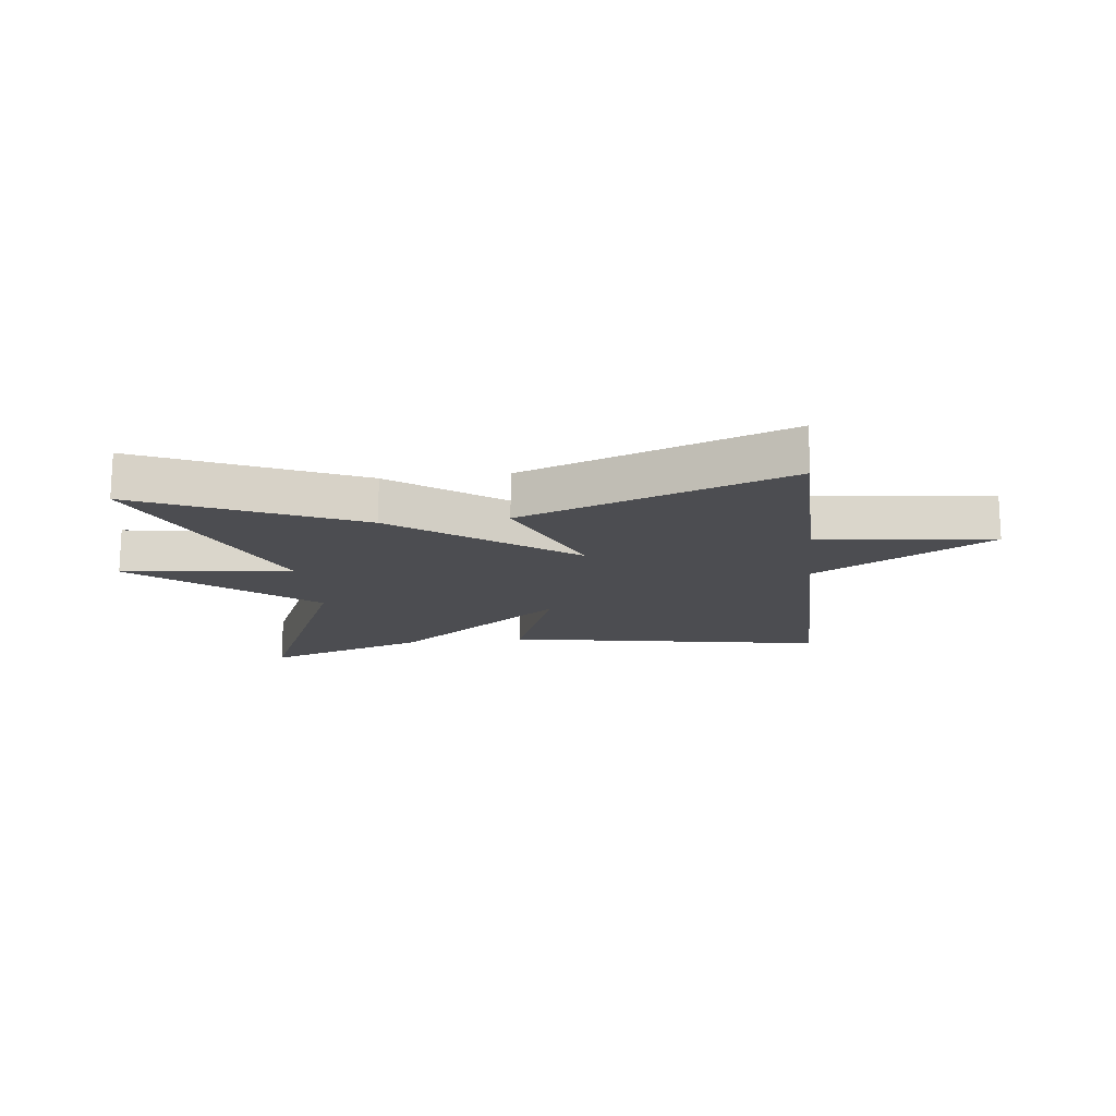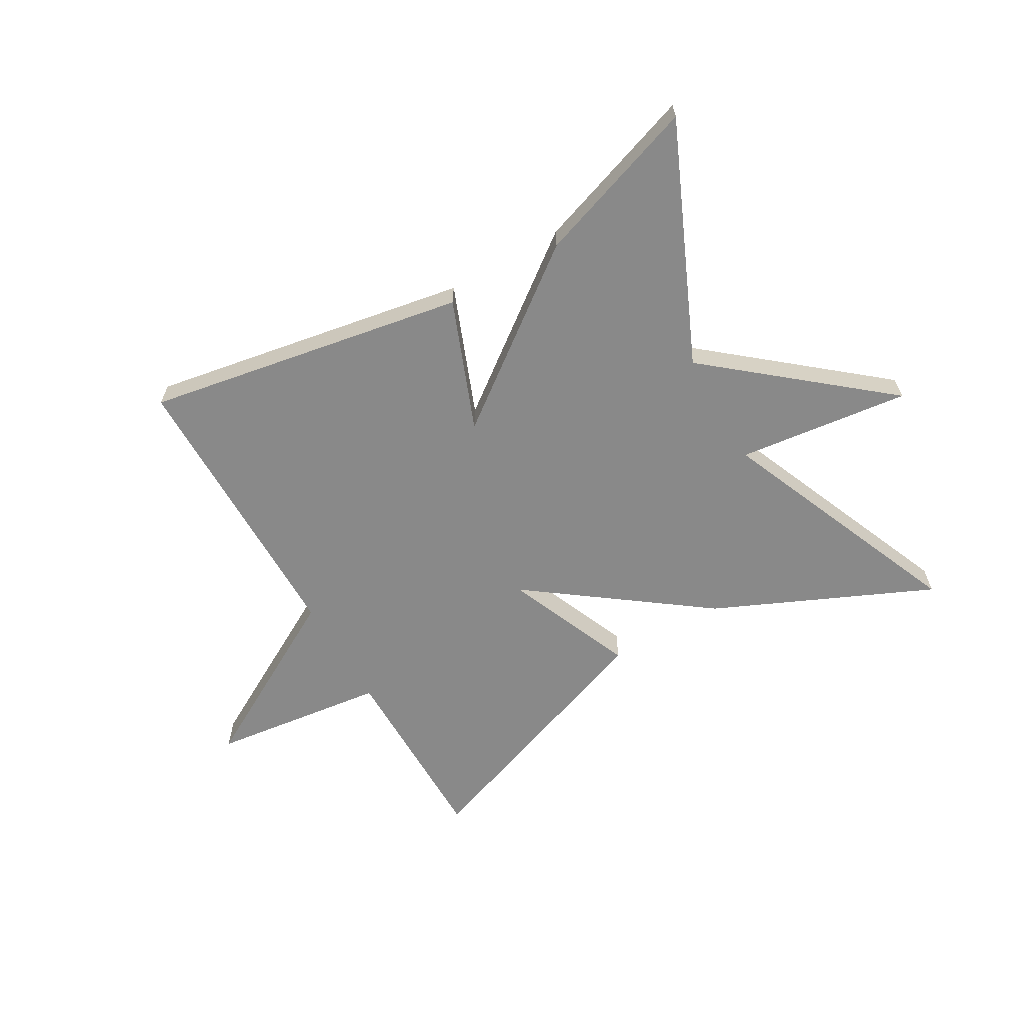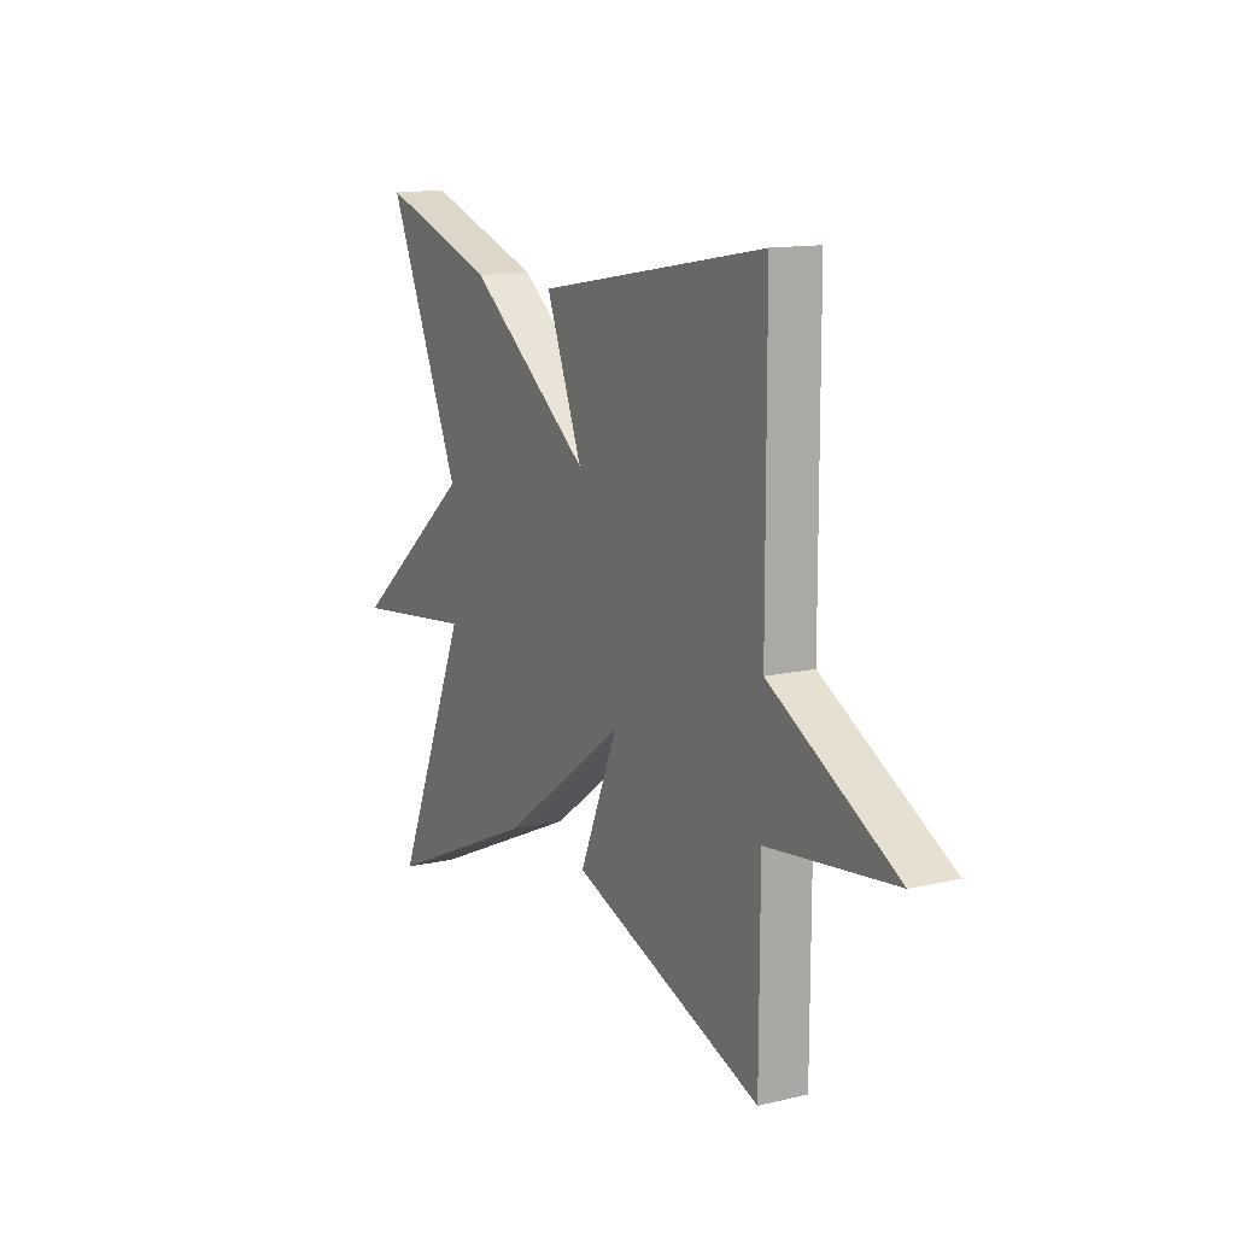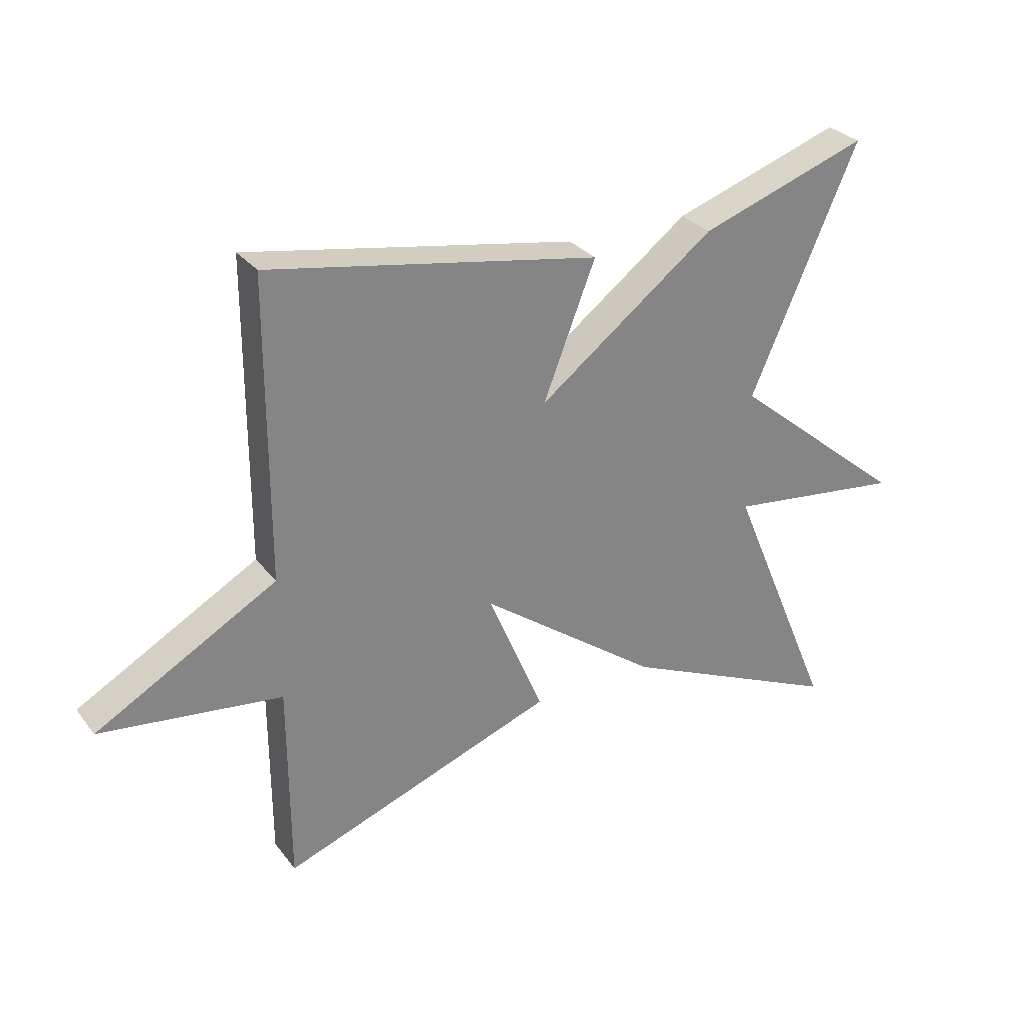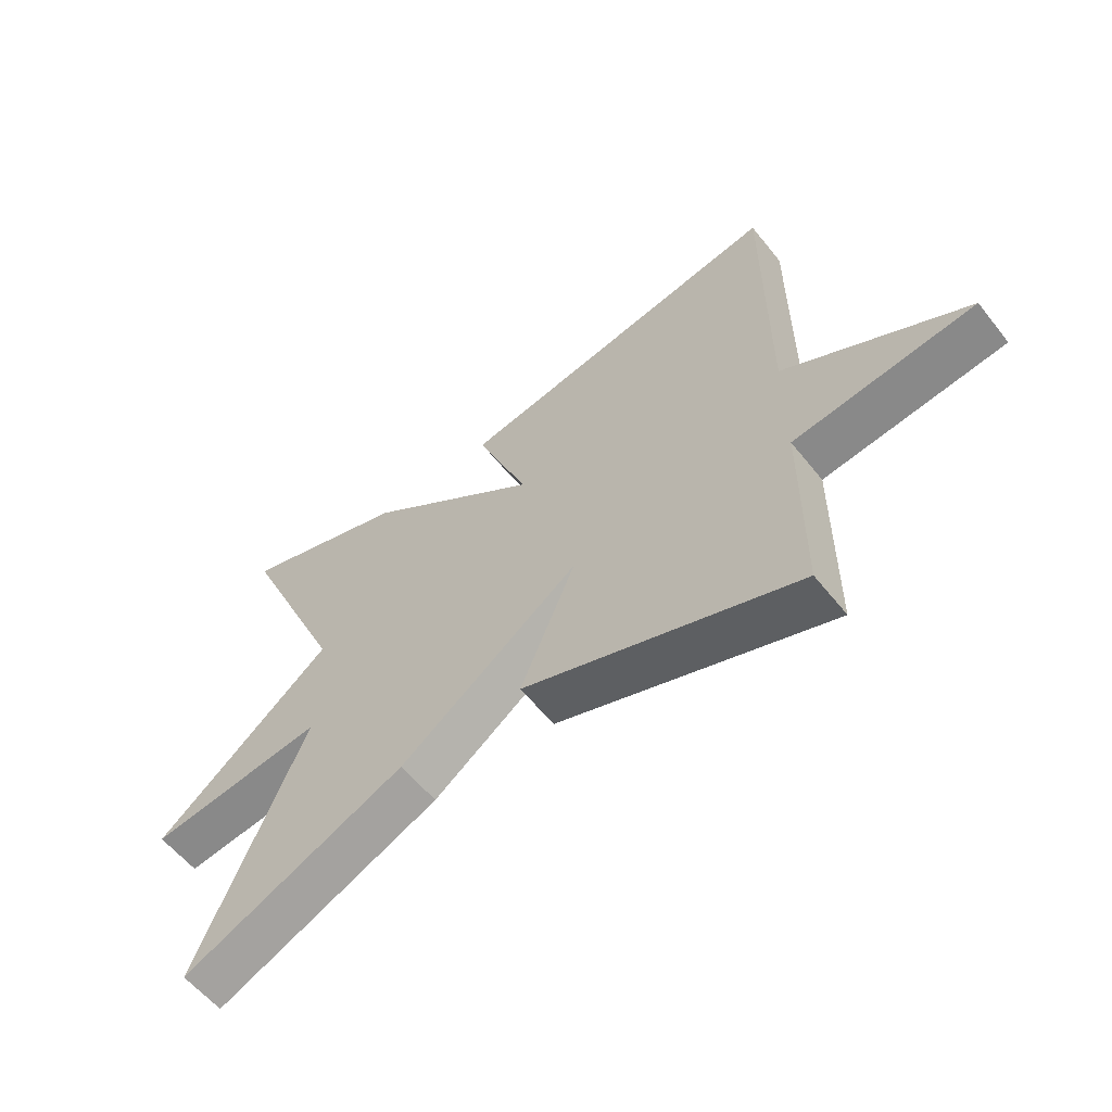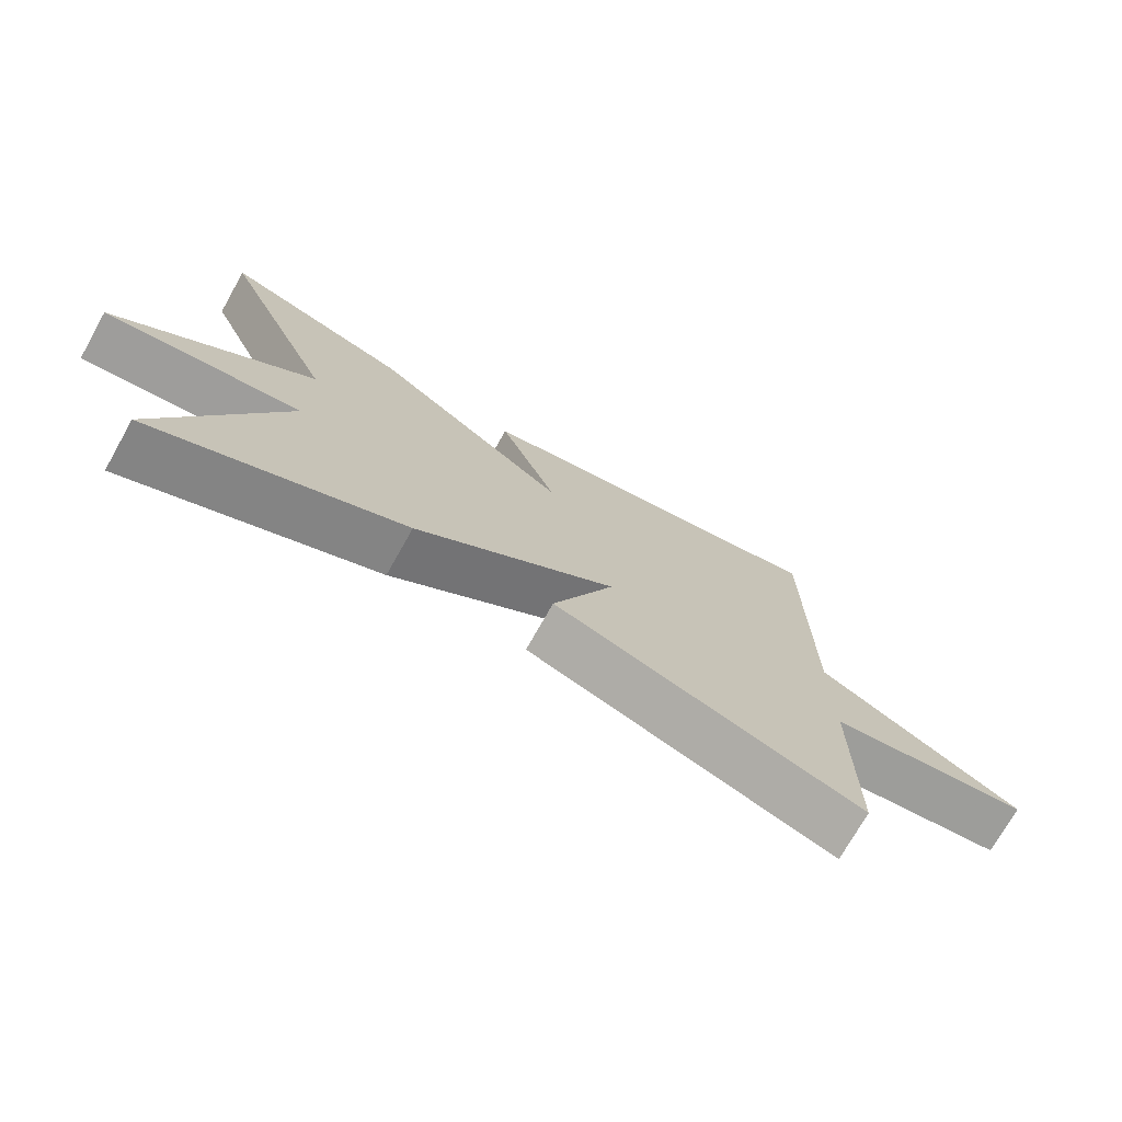
<metadata>
{"format":"obj","ext":"obj","renderer":"f3d","projection":"perspective","resolution":1024,"background":"white","views":[{"elev":-16.1,"azim":-173.3,"up":"+Y"},{"elev":-63.1,"azim":29.9,"up":"+Y"},{"elev":13.1,"azim":-118.4,"up":"+Z"},{"elev":29.3,"azim":-30.2,"up":"+Z"},{"elev":-58.4,"azim":-141.8,"up":"+Z"},{"elev":-73.4,"azim":150.6,"up":"+Z"}]}
</metadata>
<code>
v 0.5 0.07 -0.5
v 0.141 0.07 -0.34
v -0.148 0.07 -0.128
v -0.059 0.07 -0.34
v -0.5 0.07 -0.5
v -0.501 0.07 -0.18
v -0.792 0.07 -0.144
v -0.501 0.07 0.02
v -0.5 0.07 0.5
v 0.029 0.07 0.407
v -0.055 0.07 0.192
v 0.229 0.07 0.407
v 0.5 0.07 0.5
v 0.328 0.07 0.109
v 0.612 0.07 -0.125
v 0.328 0.07 -0.091
v 0.5 0 -0.5
v 0.141 0 -0.34
v -0.148 0 -0.128
v -0.059 0 -0.34
v -0.5 0 -0.5
v -0.501 0 -0.18
v -0.792 0 -0.144
v -0.501 0 0.02
v -0.5 0 0.5
v 0.029 0 0.407
v -0.055 0 0.192
v 0.229 0 0.407
v 0.5 0 0.5
v 0.328 0 0.109
v 0.612 0 -0.125
v 0.328 0 -0.091
f 14 15 16
f 11 12 13 14
f 11 14 16
f 8 9 10 11
f 6 7 8 11
f 3 4 5 6
f 3 6 11
f 3 11 16
f 2 3 16
f 1 2 16
f 32 31 30
f 30 29 28 27
f 32 30 27
f 27 26 25 24
f 27 24 23 22
f 22 21 20 19
f 27 22 19
f 32 27 19
f 32 19 18
f 32 18 17
f 1 17 18 2
f 2 18 19 3
f 3 19 20 4
f 4 20 21 5
f 5 21 22 6
f 6 22 23 7
f 7 23 24 8
f 8 24 25 9
f 9 25 26 10
f 10 26 27 11
f 11 27 28 12
f 12 28 29 13
f 13 29 30 14
f 14 30 31 15
f 15 31 32 16
f 16 32 17 1

</code>
